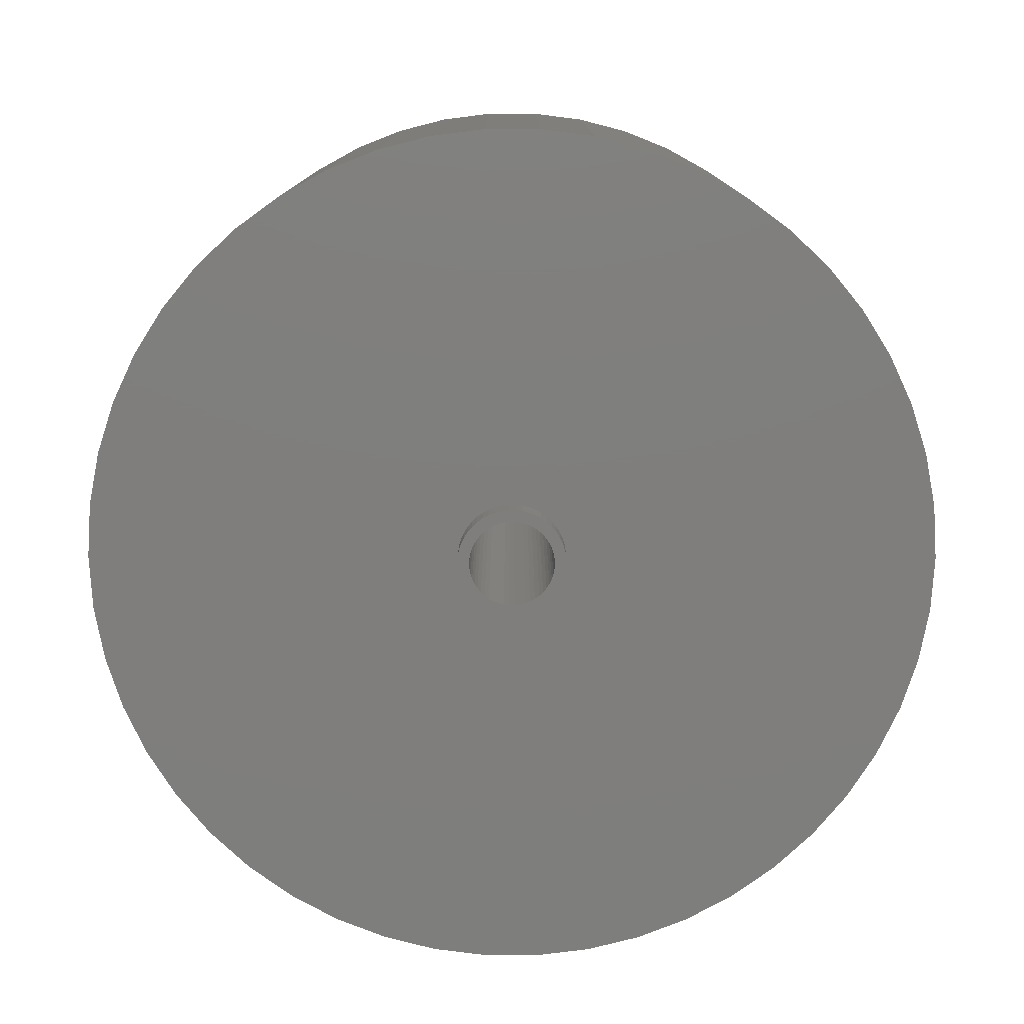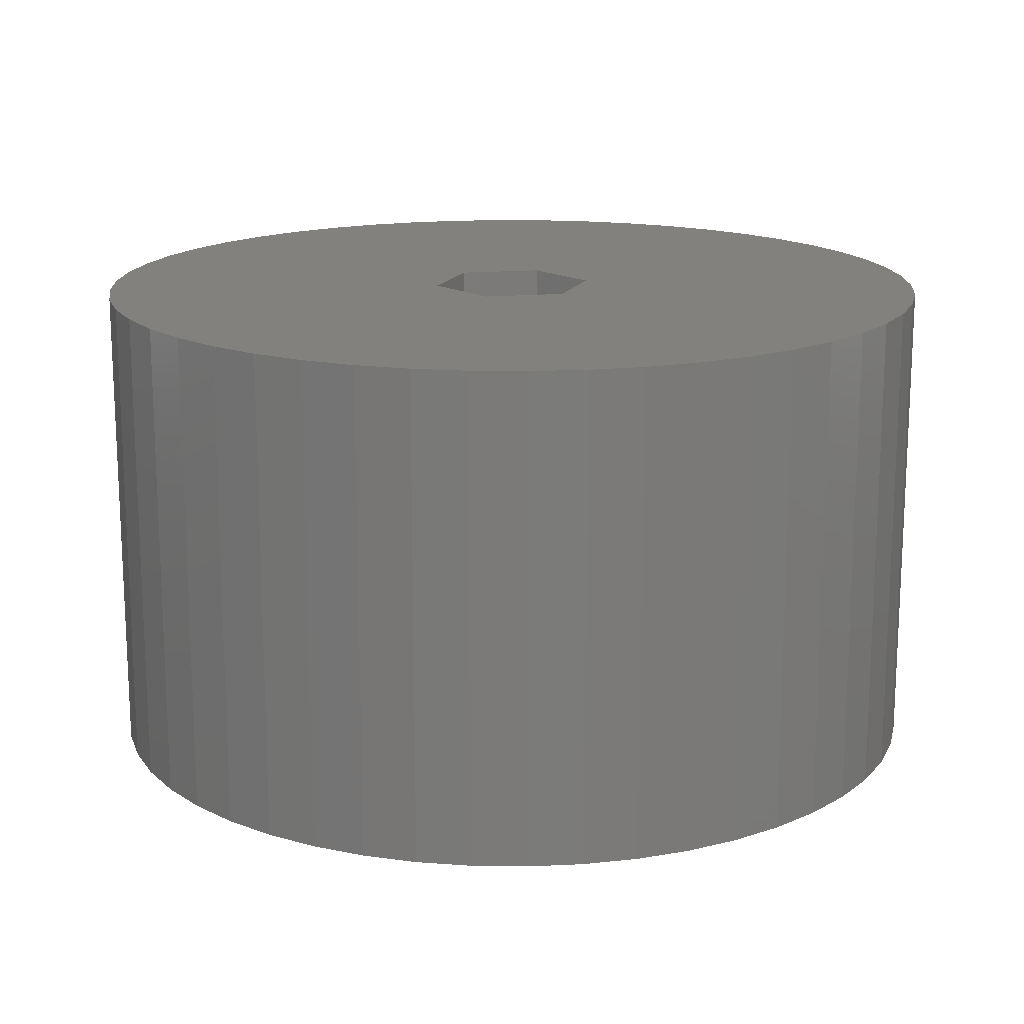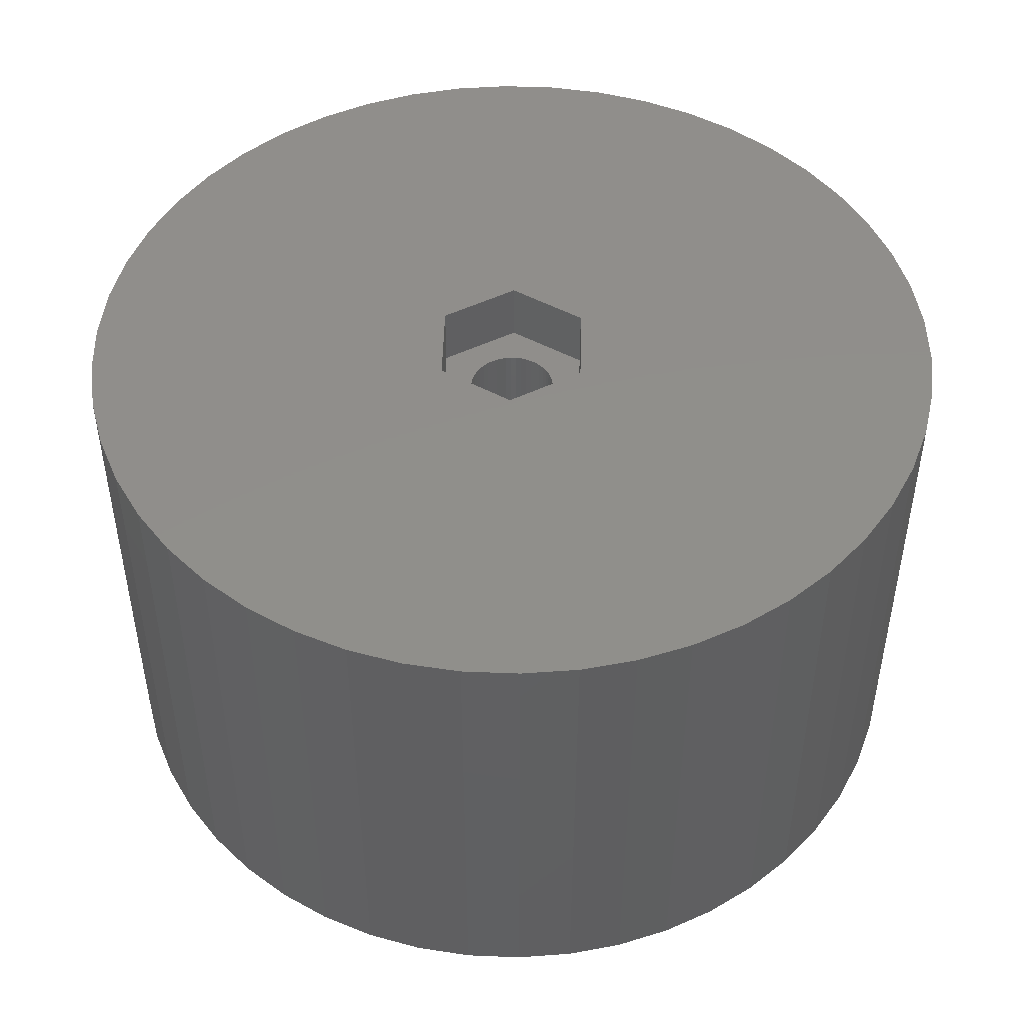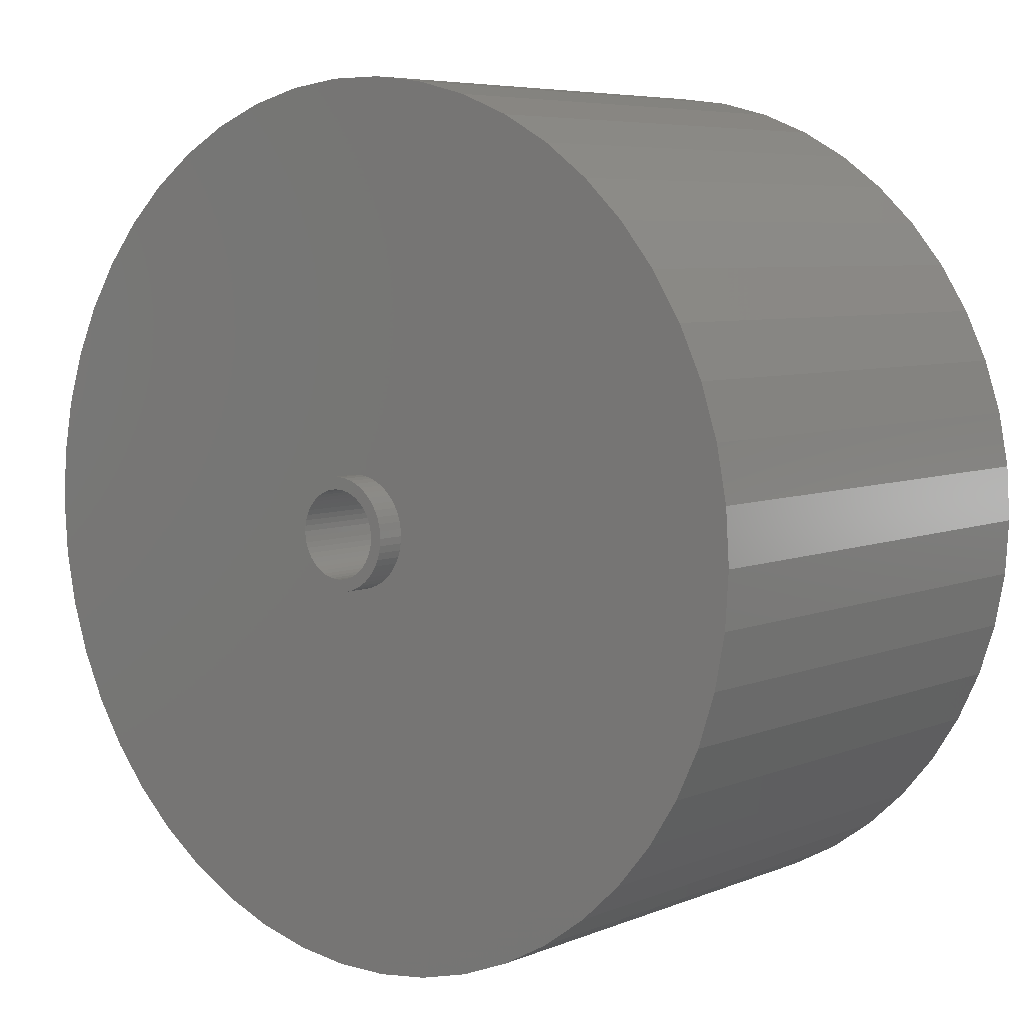
<metadata>
{"format":"stl","ext":"stl","renderer":"f3d","projection":"perspective","resolution":1024,"background":"white","views":[{"elev":-78.4,"azim":93.5,"up":"+Z"},{"elev":16.3,"azim":-70.4,"up":"+Z"},{"elev":47.9,"azim":31.4,"up":"+Z"},{"elev":6.2,"azim":-140.2,"up":"+Y"}]}
</metadata>
<code>
# stl→obj: 312 verts, 624 faces
v 22.5 0 0
v 22.32 2.82 -25.5
v 22.32 2.82 0
v 22.5 0 -25.5
v -22.5 0 -25.5
v -22.32 2.82 0
v -22.32 2.82 -25.5
v -22.5 0 0
v 1.413 22.46 -25.5
v -1.413 22.46 0
v 1.413 22.46 0
v -1.413 22.46 -25.5
v -1.413 -22.46 -25.5
v 1.413 -22.46 0
v -1.413 -22.46 0
v 1.413 -22.46 -25.5
v 16.4 15.4 -25.5
v 14.34 17.34 0
v 16.4 15.4 0
v 14.34 17.34 -25.5
v -14.34 17.34 -25.5
v -16.4 15.4 0
v -14.34 17.34 0
v -16.4 15.4 -25.5
v -6.953 21.4 -25.5
v -9.58 20.36 0
v -6.953 21.4 0
v -9.58 20.36 -25.5
v 20.92 8.283 0
v 19.72 10.84 -25.5
v 19.72 10.84 0
v 20.92 8.283 -25.5
v 9.58 20.36 -25.5
v 6.953 21.4 0
v 9.58 20.36 0
v 6.953 21.4 -25.5
v 12.06 19 -25.5
v 12.06 19 0
v -20.92 8.283 -25.5
v -19.72 10.84 0
v -19.72 10.84 -25.5
v -20.92 8.283 0
v 4.27 0 0
v 21.79 5.596 0
v 22.32 -2.82 0
v 21.79 -5.596 0
v 20.92 -8.283 0
v 2.135 3.698 0
v 18.2 13.23 0
v 19.72 -10.84 0
v 2.135 -3.698 0
v 18.2 -13.23 0
v 16.4 -15.4 0
v 14.34 -17.34 0
v 12.06 -19 0
v 9.58 -20.36 0
v 4.216 22.1 0
v -2.135 3.698 0
v -4.216 22.1 0
v 6.953 -21.4 0
v 4.216 -22.1 0
v -2.135 -3.698 0
v -4.216 -22.1 0
v -19.72 -10.84 0
v -4.27 0 0
v -12.06 19 0
v -6.953 -21.4 0
v -9.58 -20.36 0
v -12.06 -19 0
v -18.2 13.23 0
v -14.34 -17.34 0
v -16.4 -15.4 0
v -18.2 -13.23 0
v -21.79 5.596 0
v -20.92 -8.283 0
v -21.79 -5.596 0
v -22.32 -2.82 0
v -4.216 22.1 -25.5
v 22.32 -2.82 -25.5
v 21.79 -5.596 -25.5
v -16.4 -15.4 -25.5
v -18.2 -13.23 -25.5
v -20.92 -8.283 -25.5
v -21.79 -5.596 -25.5
v 6.953 -21.4 -25.5
v 9.58 -20.36 -25.5
v 21.79 5.596 -25.5
v 18.2 13.23 -25.5
v 4.216 22.1 -25.5
v -18.2 13.23 -25.5
v -21.79 5.596 -25.5
v -12.06 19 -25.5
v 12.06 -19 -25.5
v 14.34 -17.34 -25.5
v 16.4 -15.4 -25.5
v 20.92 -8.283 -25.5
v 19.72 -10.84 -25.5
v 18.2 -13.23 -25.5
v -14.34 -17.34 -25.5
v -19.72 -10.84 -25.5
v 2.875 0 -25.5
v 2.852 -0.3603 -25.5
v 2.785 -0.715 -25.5
v 2.852 0.3603 -25.5
v 2.673 -1.058 -25.5
v 2.519 -1.385 -25.5
v 2.785 0.715 -25.5
v 2.326 -1.69 -25.5
v 2.096 -1.968 -25.5
v 2.673 1.058 -25.5
v 1.833 -2.215 -25.5
v 1.54 -2.427 -25.5
v 2.519 1.385 -25.5
v 1.224 -2.601 -25.5
v 0.8884 -2.734 -25.5
v 4.216 -22.1 -25.5
v 2.326 1.69 -25.5
v 0.5387 -2.824 -25.5
v 0.1805 -2.869 -25.5
v -0.1805 -2.869 -25.5
v -0.5387 -2.824 -25.5
v -4.216 -22.1 -25.5
v -0.8884 -2.734 -25.5
v -6.953 -21.4 -25.5
v -1.224 -2.601 -25.5
v -9.58 -20.36 -25.5
v -1.54 -2.427 -25.5
v -12.06 -19 -25.5
v -1.833 -2.215 -25.5
v -2.096 -1.968 -25.5
v -2.326 -1.69 -25.5
v 2.096 1.968 -25.5
v 1.833 2.215 -25.5
v 1.54 2.427 -25.5
v 1.224 2.601 -25.5
v 0.8884 2.734 -25.5
v 0.5387 2.824 -25.5
v 0.1805 2.869 -25.5
v -0.1805 2.869 -25.5
v -0.5387 2.824 -25.5
v -0.8884 2.734 -25.5
v -1.224 2.601 -25.5
v -1.54 2.427 -25.5
v -1.833 2.215 -25.5
v -2.096 1.968 -25.5
v -2.326 1.69 -25.5
v -2.519 1.385 -25.5
v -2.673 1.058 -25.5
v -2.785 0.715 -25.5
v -2.852 0.3603 -25.5
v -2.875 0 -25.5
v -2.519 -1.385 -25.5
v -2.673 -1.058 -25.5
v -2.785 -0.715 -25.5
v -2.852 -0.3603 -25.5
v -22.32 -2.82 -25.5
v 2.852 0.3603 -27
v 2.875 0 -27
v -2.875 0 -27
v -2.852 0.3603 -27
v 0.1805 2.869 -27
v -0.1805 2.869 -27
v -0.1805 -2.869 -27
v 0.1805 -2.869 -27
v 2.096 1.968 -27
v 1.833 2.215 -27
v -1.833 2.215 -27
v -2.096 1.968 -27
v -0.8884 2.734 -27
v -1.224 2.601 -27
v 2.519 1.385 -27
v 2.673 1.058 -27
v 2.785 0.715 -27
v 1.224 2.601 -27
v 0.8884 2.734 -27
v 0.5387 2.824 -27
v 1.54 2.427 -27
v -2.673 1.058 -27
v -2.519 1.385 -27
v -2.326 1.69 -27
v -2.785 0.715 -27
v -1.54 2.427 -27
v -0.5387 2.824 -27
v 2.785 -0.715 -27
v 2.673 -1.058 -27
v 0.5387 -2.824 -27
v 2.326 1.69 -27
v 1.833 -2.215 -27
v 2.096 -1.968 -27
v 2.852 -0.3603 -27
v -2.519 -1.385 -27
v -2.673 -1.058 -27
v 2.25 0 -27
v 2.232 -0.282 -27
v 2.179 -0.5596 -27
v 2.232 0.282 -27
v 2.092 -0.8283 -27
v 2.519 -1.385 -27
v 1.972 -1.084 -27
v 2.326 -1.69 -27
v 2.179 0.5596 -27
v 1.82 -1.323 -27
v 1.64 -1.54 -27
v 1.434 -1.734 -27
v 1.54 -2.427 -27
v 1.206 -1.9 -27
v 1.224 -2.601 -27
v 0.958 -2.036 -27
v 0.8884 -2.734 -27
v 0.6953 -2.14 -27
v 0.4216 -2.21 -27
v 0.1413 -2.246 -27
v -0.1413 -2.246 -27
v -0.4216 -2.21 -27
v -0.5387 -2.824 -27
v -0.6953 -2.14 -27
v -0.8884 -2.734 -27
v -0.958 -2.036 -27
v -1.224 -2.601 -27
v -1.206 -1.9 -27
v -1.54 -2.427 -27
v -1.434 -1.734 -27
v -1.833 -2.215 -27
v -1.64 -1.54 -27
v -2.096 -1.968 -27
v -1.82 -1.323 -27
v -2.326 -1.69 -27
v -1.972 -1.084 -27
v -2.092 -0.8283 -27
v -2.179 -0.5596 -27
v 2.092 0.8283 -27
v 1.972 1.084 -27
v 1.82 1.323 -27
v 1.64 1.54 -27
v 1.434 1.734 -27
v 1.206 1.9 -27
v 0.958 2.036 -27
v 0.6953 2.14 -27
v 0.4216 2.21 -27
v 0.1413 2.246 -27
v -0.1413 2.246 -27
v -0.4216 2.21 -27
v -0.6953 2.14 -27
v -0.958 2.036 -27
v -1.206 1.9 -27
v -1.434 1.734 -27
v -1.64 1.54 -27
v -1.82 1.323 -27
v -1.972 1.084 -27
v -2.092 0.8283 -27
v -2.179 0.5596 -27
v -2.232 0.282 -27
v -2.25 0 -27
v -2.785 -0.715 -27
v -2.232 -0.282 -27
v -2.852 -0.3603 -27
v -2.135 3.698 -3.2
v -4.27 0 -3.2
v 2.135 3.698 -3.2
v 4.27 0 -3.2
v 2.232 0.282 -3.2
v 2.25 0 -3.2
v 2.179 0.5596 -3.2
v 1.972 1.084 -3.2
v 2.092 0.8283 -3.2
v 1.82 1.323 -3.2
v 1.64 1.54 -3.2
v 1.434 1.734 -3.2
v 1.206 1.9 -3.2
v 0.958 2.036 -3.2
v 0.6953 2.14 -3.2
v 0.4216 2.21 -3.2
v 0.1413 2.246 -3.2
v -0.1413 2.246 -3.2
v -0.4216 2.21 -3.2
v -0.6953 2.14 -3.2
v -0.958 2.036 -3.2
v -1.206 1.9 -3.2
v -1.434 1.734 -3.2
v -1.64 1.54 -3.2
v -1.82 1.323 -3.2
v -1.972 1.084 -3.2
v -2.092 0.8283 -3.2
v -2.179 0.5596 -3.2
v -2.232 0.282 -3.2
v -2.25 0 -3.2
v 2.232 -0.282 -3.2
v 2.179 -0.5596 -3.2
v 2.092 -0.8283 -3.2
v 1.972 -1.084 -3.2
v 2.135 -3.698 -3.2
v 1.82 -1.323 -3.2
v 1.64 -1.54 -3.2
v 1.434 -1.734 -3.2
v 1.206 -1.9 -3.2
v 0.958 -2.036 -3.2
v 0.6953 -2.14 -3.2
v 0.4216 -2.21 -3.2
v 0.1413 -2.246 -3.2
v -0.1413 -2.246 -3.2
v -2.135 -3.698 -3.2
v -0.4216 -2.21 -3.2
v -0.6953 -2.14 -3.2
v -0.958 -2.036 -3.2
v -1.206 -1.9 -3.2
v -1.434 -1.734 -3.2
v -1.64 -1.54 -3.2
v -1.82 -1.323 -3.2
v -1.972 -1.084 -3.2
v -2.092 -0.8283 -3.2
v -2.179 -0.5596 -3.2
v -2.232 -0.282 -3.2
f 1 2 3
f 2 1 4
f 5 6 7
f 6 5 8
f 9 10 11
f 10 9 12
f 13 14 15
f 14 13 16
f 17 18 19
f 18 17 20
f 21 22 23
f 22 21 24
f 25 26 27
f 26 25 28
f 29 30 31
f 30 29 32
f 33 34 35
f 34 33 36
f 37 35 38
f 35 37 33
f 39 40 41
f 40 39 42
f 43 1 3
f 43 3 44
f 1 43 45
f 43 44 29
f 45 43 46
f 43 29 31
f 46 43 47
f 48 31 49
f 47 43 50
f 48 49 19
f 51 50 43
f 48 19 18
f 50 51 52
f 48 18 38
f 52 51 53
f 48 38 35
f 53 51 54
f 48 35 34
f 54 51 55
f 55 51 56
f 48 34 57
f 31 48 43
f 11 48 57
f 10 48 11
f 10 58 48
f 59 58 10
f 27 58 59
f 26 58 27
f 56 51 60
f 60 51 61
f 51 14 61
f 51 15 14
f 62 15 51
f 62 63 15
f 64 62 65
f 66 58 26
f 62 67 63
f 23 58 66
f 62 68 67
f 22 58 23
f 62 69 68
f 70 58 22
f 62 71 69
f 40 58 70
f 62 72 71
f 58 40 65
f 62 73 72
f 42 65 40
f 62 64 73
f 74 65 42
f 65 75 64
f 6 65 74
f 65 76 75
f 8 65 6
f 65 77 76
f 65 8 77
f 78 27 59
f 27 78 25
f 46 79 45
f 79 46 80
f 81 73 82
f 73 81 72
f 83 76 84
f 76 83 75
f 85 56 60
f 56 85 86
f 44 32 29
f 32 44 87
f 3 87 44
f 87 3 2
f 49 17 19
f 17 49 88
f 31 88 49
f 88 31 30
f 36 57 34
f 57 36 89
f 89 11 57
f 11 89 9
f 20 38 18
f 38 20 37
f 41 70 90
f 70 41 40
f 90 22 24
f 22 90 70
f 91 42 39
f 42 91 74
f 7 74 91
f 74 7 6
f 28 66 26
f 66 28 92
f 92 23 66
f 23 92 21
f 12 59 10
f 59 12 78
f 45 4 1
f 4 45 79
f 86 55 56
f 55 86 93
f 94 53 54
f 53 94 95
f 50 96 47
f 96 50 97
f 47 80 46
f 80 47 96
f 53 98 52
f 98 53 95
f 81 71 72
f 71 81 99
f 82 64 100
f 64 82 73
f 101 4 79
f 102 79 80
f 4 101 2
f 103 80 96
f 104 2 101
f 105 96 97
f 2 104 87
f 106 97 98
f 107 87 104
f 108 98 95
f 87 107 32
f 109 95 94
f 110 32 107
f 111 94 93
f 32 110 30
f 112 93 86
f 113 30 110
f 114 86 85
f 30 113 88
f 115 85 116
f 117 88 113
f 88 117 17
f 79 102 101
f 80 103 102
f 96 105 103
f 97 106 105
f 98 108 106
f 95 109 108
f 94 111 109
f 93 112 111
f 118 116 16
f 86 114 112
f 85 115 114
f 116 118 115
f 16 119 118
f 16 120 119
f 13 120 16
f 120 13 121
f 122 121 13
f 121 122 123
f 124 123 122
f 123 124 125
f 126 125 124
f 125 126 127
f 128 127 126
f 127 128 129
f 99 129 128
f 129 99 130
f 130 81 131
f 81 130 99
f 132 17 117
f 17 132 20
f 133 20 132
f 20 133 37
f 134 37 133
f 37 134 33
f 135 33 134
f 33 135 36
f 136 36 135
f 36 136 89
f 137 89 136
f 89 137 9
f 138 9 137
f 139 9 138
f 12 139 140
f 78 140 141
f 25 141 142
f 139 12 9
f 28 142 143
f 92 143 144
f 21 144 145
f 24 145 146
f 90 146 147
f 41 147 148
f 39 148 149
f 91 149 150
f 140 78 12
f 7 150 151
f 82 131 81
f 131 82 152
f 141 25 78
f 100 152 82
f 142 28 25
f 152 100 153
f 143 92 28
f 83 153 100
f 144 21 92
f 153 83 154
f 145 24 21
f 84 154 83
f 146 90 24
f 154 84 155
f 147 41 90
f 156 155 84
f 148 39 41
f 155 156 151
f 149 91 39
f 5 151 156
f 150 7 91
f 151 5 7
f 116 60 61
f 60 116 85
f 16 61 14
f 61 16 116
f 93 54 55
f 54 93 94
f 52 97 50
f 97 52 98
f 122 15 63
f 15 122 13
f 126 67 68
f 67 126 124
f 124 63 67
f 63 124 122
f 100 75 83
f 75 100 64
f 84 77 156
f 77 84 76
f 156 8 5
f 8 156 77
f 99 69 71
f 69 99 128
f 128 68 69
f 68 128 126
f 101 157 104
f 157 101 158
f 159 150 160
f 150 159 151
f 161 139 138
f 139 161 162
f 163 119 120
f 119 163 164
f 165 133 132
f 133 165 166
f 167 145 144
f 145 167 168
f 169 142 141
f 142 169 170
f 110 171 113
f 171 110 172
f 104 173 107
f 173 104 157
f 174 136 135
f 136 174 175
f 175 137 136
f 137 175 176
f 177 135 134
f 135 177 174
f 178 147 179
f 147 178 148
f 179 146 180
f 146 179 147
f 181 148 178
f 148 181 149
f 182 144 143
f 144 182 167
f 162 140 139
f 140 162 183
f 105 184 103
f 184 105 185
f 164 118 119
f 118 164 186
f 107 172 110
f 172 107 173
f 117 165 132
f 165 117 187
f 113 187 117
f 187 113 171
f 176 138 137
f 138 176 161
f 166 134 133
f 134 166 177
f 160 149 181
f 149 160 150
f 183 141 140
f 141 183 169
f 188 109 111
f 109 188 189
f 103 190 102
f 190 103 184
f 191 153 192
f 153 191 152
f 193 158 190
f 194 190 184
f 158 193 157
f 195 184 185
f 196 157 193
f 197 185 198
f 157 196 173
f 199 198 200
f 201 173 196
f 173 201 172
f 190 194 193
f 184 195 194
f 202 200 189
f 185 197 195
f 198 199 197
f 203 189 188
f 200 202 199
f 189 203 202
f 204 188 205
f 188 204 203
f 206 205 207
f 205 206 204
f 207 208 206
f 209 208 207
f 209 210 208
f 186 210 209
f 186 211 210
f 164 211 186
f 164 212 211
f 164 213 212
f 163 213 164
f 163 214 213
f 215 214 163
f 215 216 214
f 217 216 215
f 217 218 216
f 219 218 217
f 218 219 220
f 221 220 219
f 220 221 222
f 223 222 221
f 222 223 224
f 225 224 223
f 224 225 226
f 227 226 225
f 226 227 228
f 191 228 227
f 228 191 229
f 229 192 230
f 192 229 191
f 231 172 201
f 172 231 171
f 232 171 231
f 171 232 187
f 233 187 232
f 187 233 165
f 234 165 233
f 165 234 166
f 235 166 234
f 166 235 177
f 236 177 235
f 177 236 174
f 237 174 236
f 237 175 174
f 238 175 237
f 238 176 175
f 239 176 238
f 239 161 176
f 240 161 239
f 241 161 240
f 241 162 161
f 242 162 241
f 242 183 162
f 243 183 242
f 243 169 183
f 244 169 243
f 170 244 245
f 244 170 169
f 182 245 246
f 245 182 170
f 167 246 247
f 168 247 248
f 246 167 182
f 180 248 249
f 179 249 250
f 247 168 167
f 178 250 251
f 181 251 252
f 248 180 168
f 160 252 253
f 254 230 192
f 230 254 255
f 249 179 180
f 256 255 254
f 250 178 179
f 255 256 253
f 251 181 178
f 159 253 256
f 252 160 181
f 253 159 160
f 209 114 115
f 114 209 207
f 180 145 168
f 145 180 146
f 170 143 142
f 143 170 182
f 207 112 114
f 112 207 205
f 106 185 105
f 185 106 198
f 109 200 108
f 200 109 189
f 102 158 101
f 158 102 190
f 219 123 125
f 123 219 217
f 225 129 130
f 129 225 223
f 192 154 254
f 154 192 153
f 186 115 118
f 115 186 209
f 205 111 112
f 111 205 188
f 108 198 106
f 198 108 200
f 215 120 121
f 120 215 163
f 217 121 123
f 121 217 215
f 227 152 191
f 152 227 131
f 254 155 256
f 155 254 154
f 256 151 159
f 151 256 155
f 225 131 227
f 131 225 130
f 221 125 127
f 125 221 219
f 223 127 129
f 127 223 221
f 65 257 58
f 257 65 258
f 257 48 58
f 48 257 259
f 260 48 259
f 48 260 43
f 260 261 262
f 260 263 261
f 264 260 259
f 260 265 263
f 260 264 265
f 259 266 264
f 259 267 266
f 259 268 267
f 259 269 268
f 259 270 269
f 259 271 270
f 259 272 271
f 259 273 272
f 259 274 273
f 257 274 259
f 274 257 275
f 275 257 276
f 276 257 277
f 257 278 277
f 257 279 278
f 257 280 279
f 257 281 280
f 257 282 281
f 258 282 257
f 282 258 283
f 283 258 284
f 284 258 285
f 285 258 286
f 287 260 262
f 288 260 287
f 289 260 288
f 290 260 289
f 260 290 291
f 292 291 290
f 293 291 292
f 294 291 293
f 295 291 294
f 296 291 295
f 297 291 296
f 298 291 297
f 299 291 298
f 300 291 299
f 301 300 302
f 301 302 303
f 301 303 304
f 300 301 291
f 305 301 304
f 306 301 305
f 307 301 306
f 308 301 307
f 309 301 308
f 258 309 310
f 258 310 311
f 258 311 312
f 258 312 286
f 309 258 301
f 62 258 65
f 258 62 301
f 291 43 260
f 43 291 51
f 291 62 51
f 62 291 301
f 284 250 283
f 250 284 251
f 232 266 233
f 266 232 264
f 239 271 272
f 271 239 238
f 238 270 271
f 270 238 237
f 244 276 277
f 276 244 243
f 283 249 282
f 249 283 250
f 195 287 194
f 287 195 288
f 235 267 268
f 267 235 234
f 236 268 269
f 268 236 235
f 285 251 284
f 251 285 252
f 281 247 280
f 247 281 248
f 245 277 278
f 277 245 244
f 242 274 275
f 274 242 241
f 193 261 196
f 261 193 262
f 197 288 195
f 288 197 289
f 222 307 306
f 307 222 224
f 204 295 294
f 295 204 206
f 233 267 234
f 267 233 266
f 241 273 274
f 273 241 240
f 237 269 270
f 269 237 236
f 286 252 285
f 252 286 253
f 282 248 281
f 248 282 249
f 243 275 276
f 275 243 242
f 246 278 279
f 278 246 245
f 247 279 280
f 279 247 246
f 202 290 199
f 290 202 292
f 212 300 299
f 300 212 213
f 310 230 311
f 230 310 229
f 307 226 308
f 226 307 224
f 211 299 298
f 299 211 212
f 231 264 232
f 264 231 265
f 201 265 231
f 265 201 263
f 196 263 201
f 263 196 261
f 240 272 273
f 272 240 239
f 194 262 193
f 262 194 287
f 199 289 197
f 289 199 290
f 216 304 303
f 304 216 218
f 312 253 286
f 253 312 255
f 208 297 296
f 297 208 210
f 210 298 297
f 298 210 211
f 203 292 202
f 292 203 293
f 218 305 304
f 305 218 220
f 311 255 312
f 255 311 230
f 308 228 309
f 228 308 226
f 309 229 310
f 229 309 228
f 206 296 295
f 296 206 208
f 203 294 293
f 294 203 204
f 220 306 305
f 306 220 222
f 214 303 302
f 303 214 216
f 213 302 300
f 302 213 214

</code>
